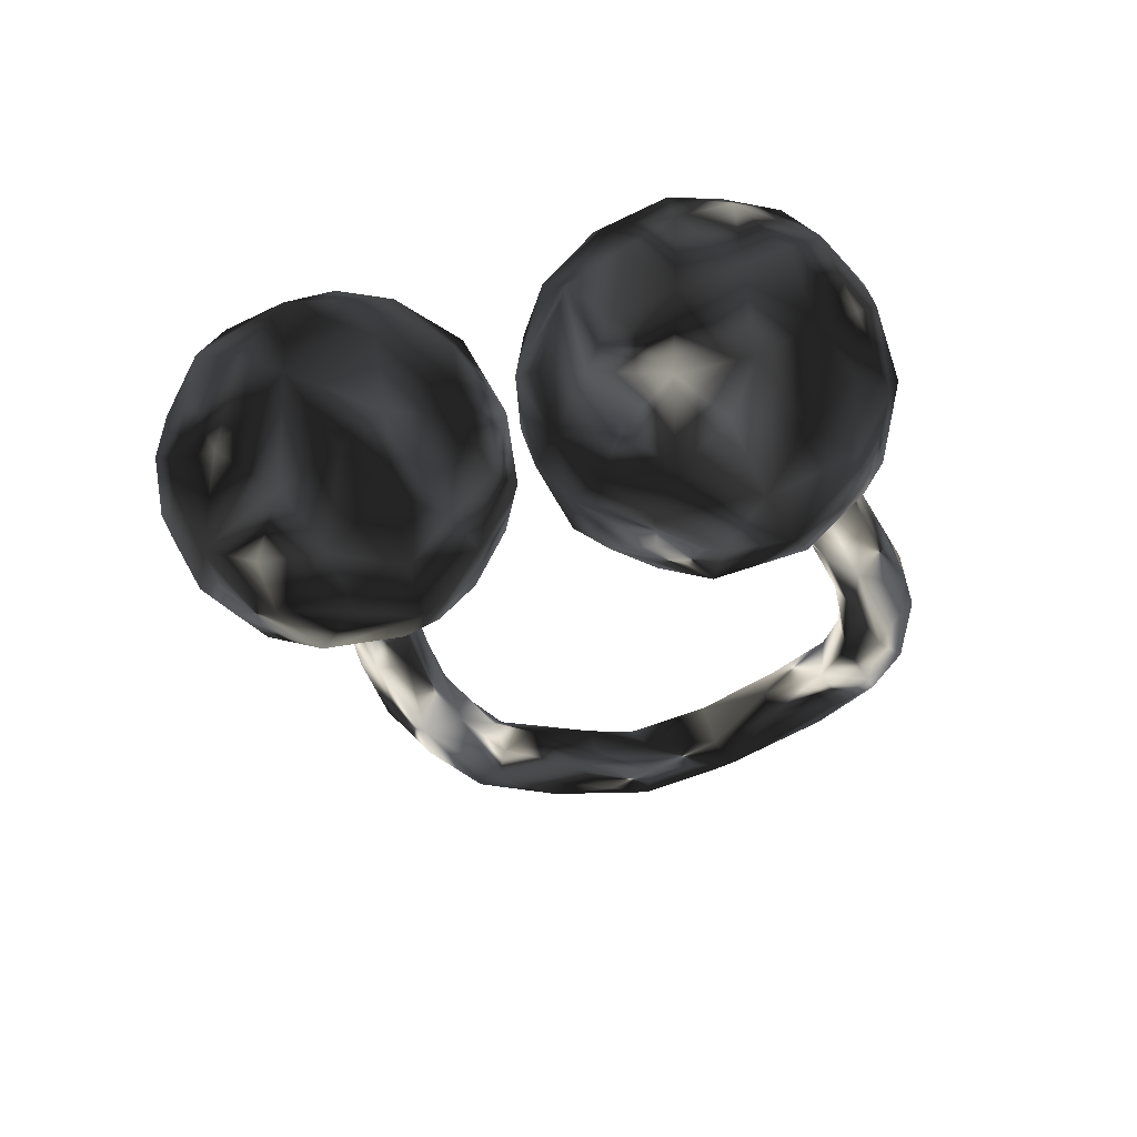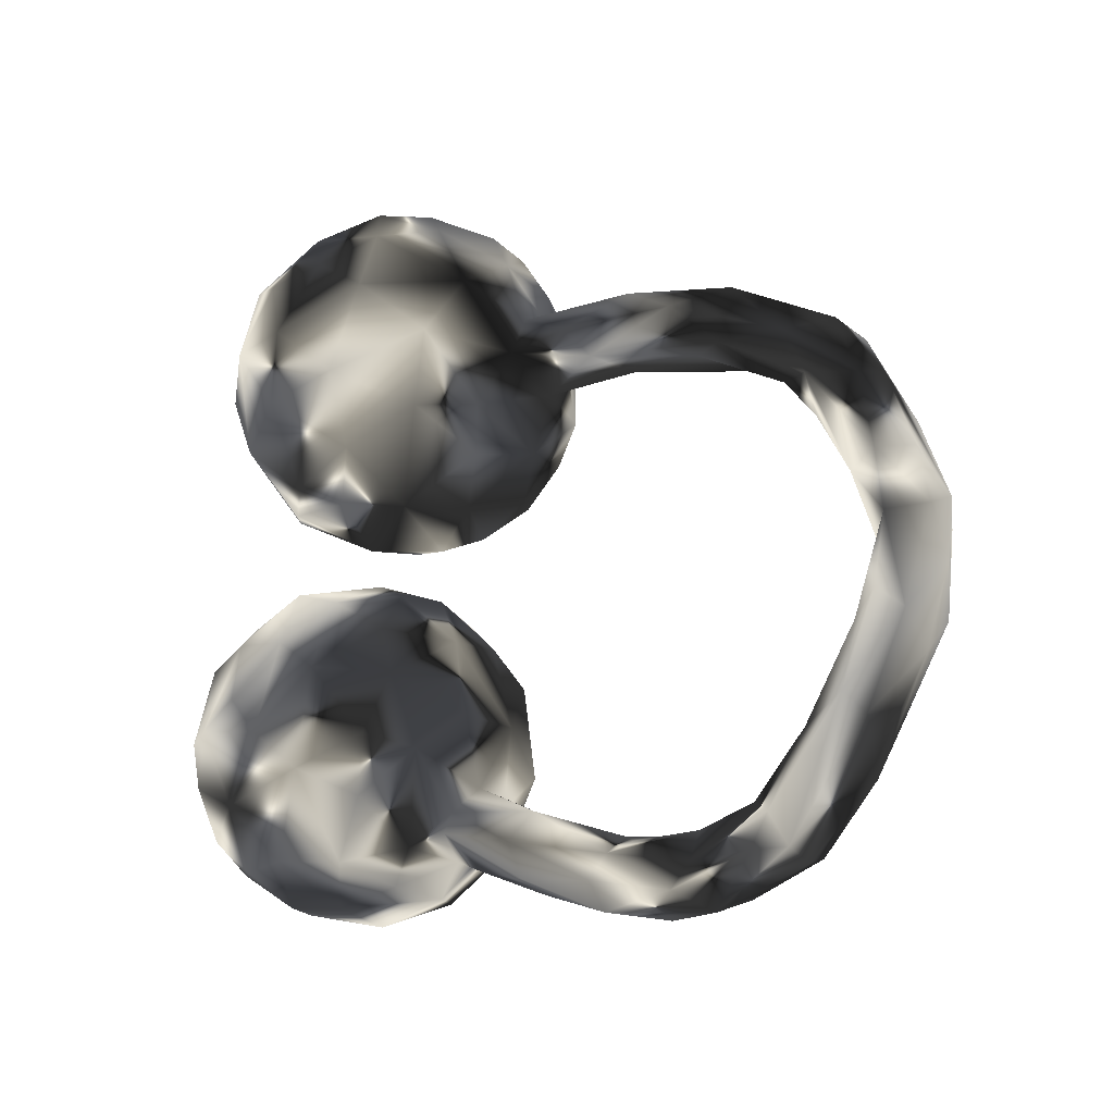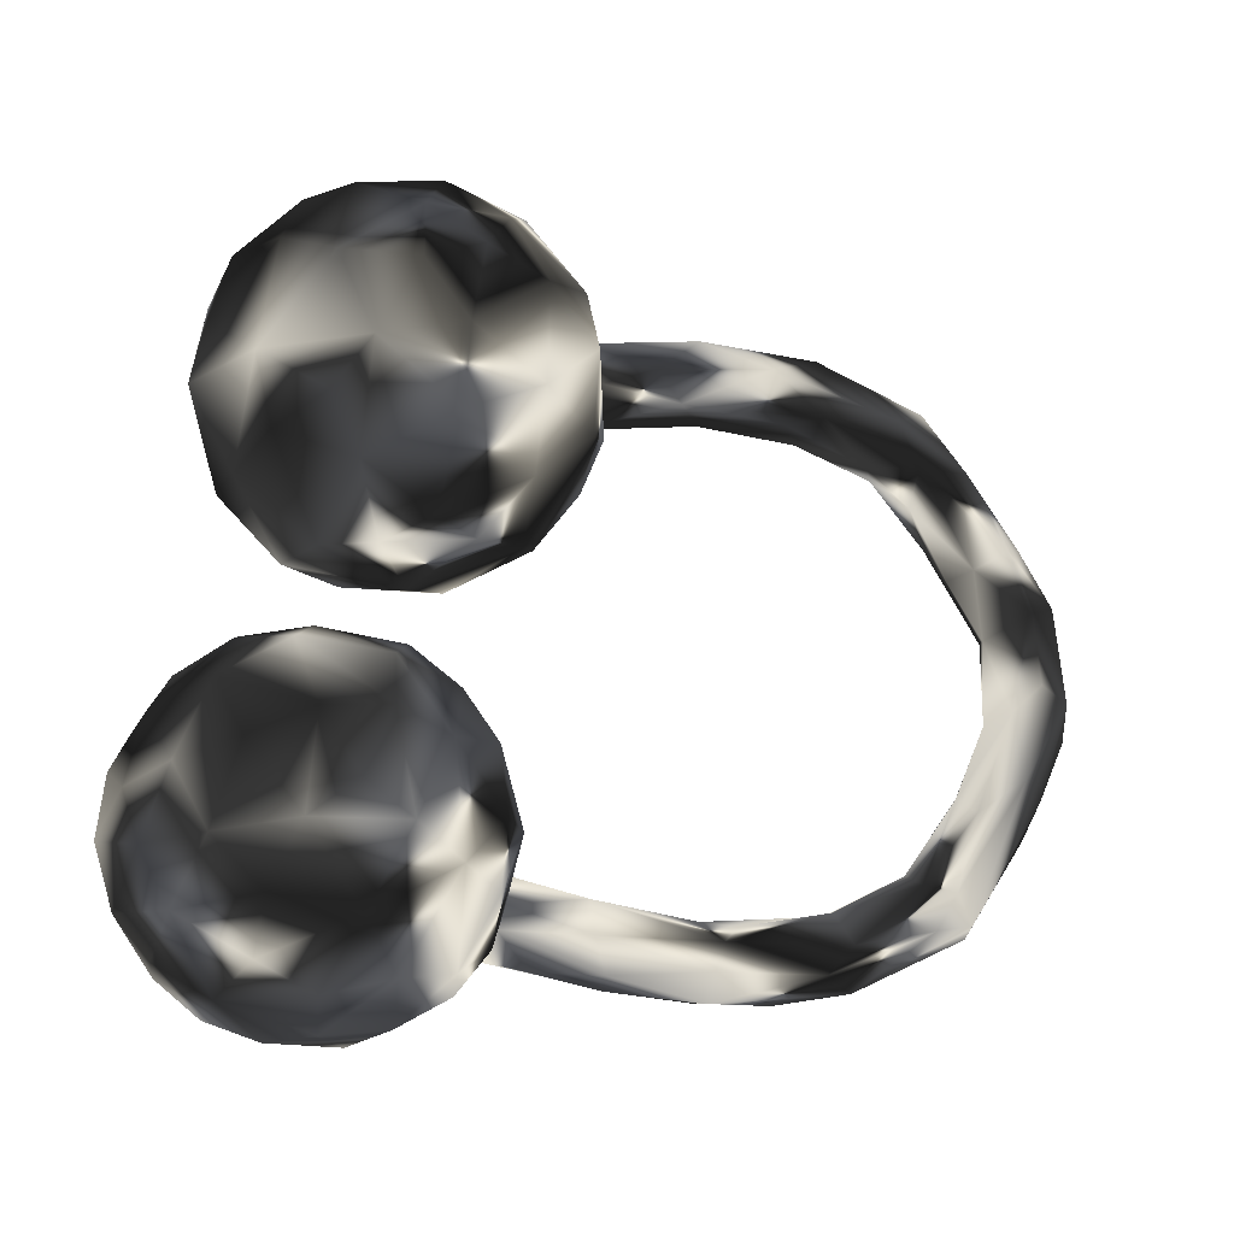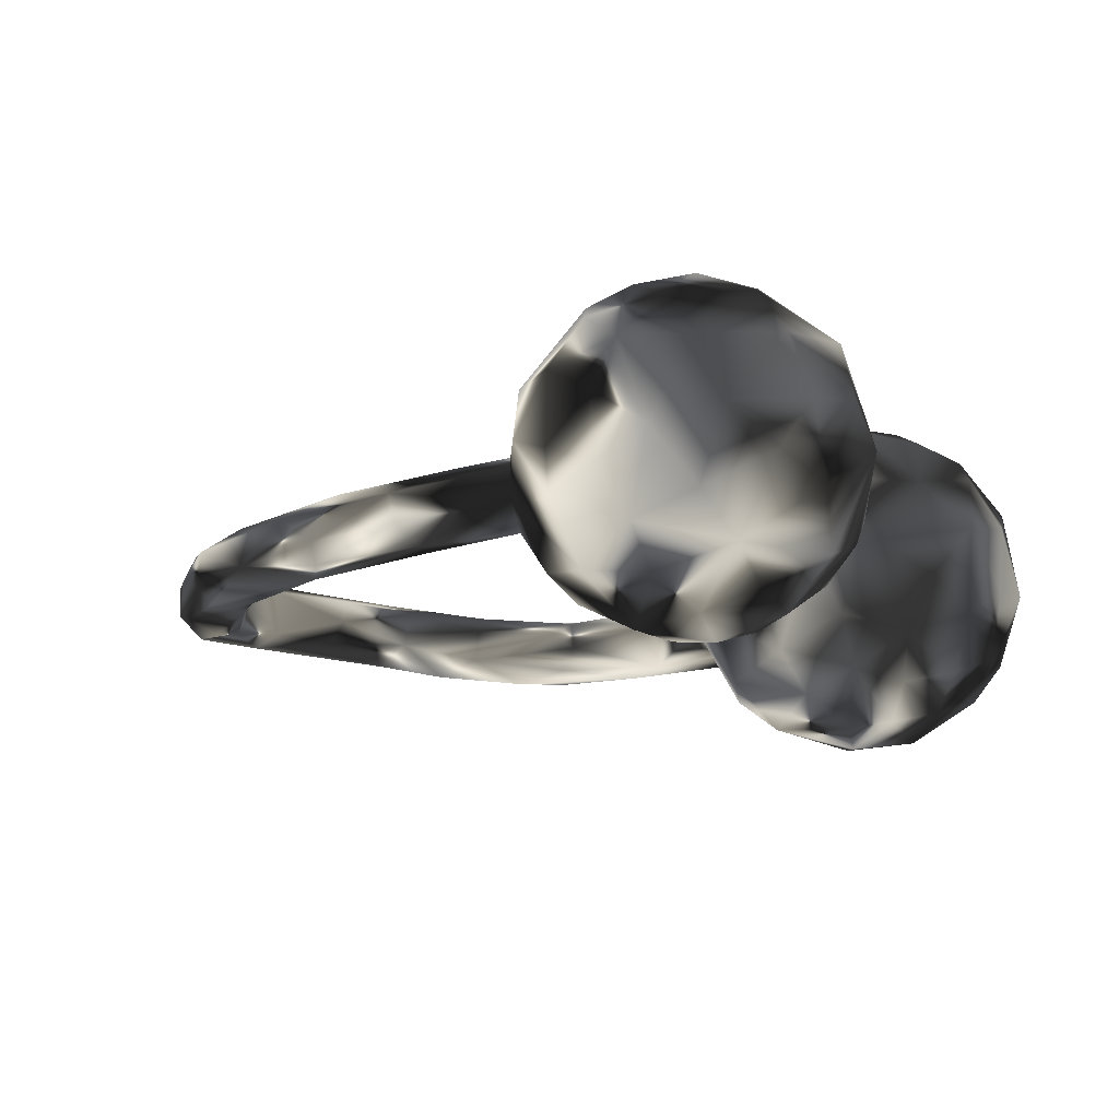
<metadata>
{"format":"obj","ext":"obj","renderer":"f3d","projection":"perspective","resolution":1024,"background":"white","views":[{"elev":-34.0,"azim":-78.1,"up":"+Z"},{"elev":-6.0,"azim":42.6,"up":"+Y"},{"elev":-2.4,"azim":-24.2,"up":"+Y"},{"elev":-20.7,"azim":-159.7,"up":"+Z"}]}
</metadata>
<code>
v 0.9082 -0.02701 0.005731
v 0.8923 0.06252 -0.02734
v 0.8954 -0.1522 0.04151
v 0.8914 0.05022 0.02278
v 0.893 -0.1101 -0.01355
v 0.8825 -0.09369 0.07378
v 0.8705 0.02036 -0.06055
v 0.851 -0.1493 -0.02669
v 0.836 0.04228 0.05427
v 0.8271 -0.2361 0.08653
v 0.8361 -0.06512 0.07847
v 0.8511 0.1358 -0.003965
v 0.786 -0.3239 0.005744
v 0.7778 0.2505 -0.03863
v 0.8084 -0.002758 -0.0496
v 0.816 -0.2985 0.05093
v 0.7935 -0.1053 0.06471
v 0.8072 0.1346 0.03354
v 0.7954 -0.2031 0.09875
v 0.8017 0.1821 -0.08293
v 0.8074 0.07614 -0.07931
v 0.7908 -0.1261 -0.01192
v 0.7859 0.001326 -0.005639
v 0.7563 0.1063 0.01924
v 0.6717 0.2596 -0.1079
v 0.7204 0.1393 -0.06646
v 0.6925 -0.3727 -0.01328
v 0.7405 0.09116 -0.03343
v 0.758 0.2502 0.000265
v 0.7034 -0.4322 0.01854
v 0.7371 -0.2332 -0.003691
v 0.7131 0.3121 -0.08466
v 0.6974 0.3397 -0.0307
v 0.7212 -0.2513 0.08381
v 0.6728 -0.3659 0.106
v 0.6696 0.1979 -0.02069
v 0.7021 -0.4143 0.09757
v 0.7133 -0.2332 0.0359
v 0.6908 0.2998 -0.1079
v 0.6705 0.2577 0.008182
v 0.6302 -0.3536 0.08089
v 0.5555 -0.4934 -0.009146
v 0.6044 0.2558 -0.03243
v 0.5973 -0.4302 -0.02727
v 0.711 -0.4371 0.06192
v 0.638 -0.3447 0.01608
v 0.6336 0.2418 -0.0759
v 0.6402 -0.4194 0.1038
v 0.5158 -0.4366 0.08472
v 0.5315 -0.5101 0.04461
v 0.6333 0.3249 0.007459
v 0.4799 0.3489 -0.109
v 0.5143 0.4091 -0.02259
v 0.5134 0.3224 0.00682
v 0.6017 0.3744 -0.08146
v 0.5022 -0.3932 0.04436
v 0.5151 -0.4028 -0.009834
v 0.4586 0.414 -0.07181
v 0.4207 -0.5263 0.008574
v 0.4578 0.3112 -0.00914
v 0.5058 0.2907 -0.07625
v 0.3721 -0.5013 -0.04675
v 0.4753 -0.4783 0.07898
v 0.3275 -0.4284 0.04923
v 0.3416 -0.4306 -0.04197
v 0.4614 0.387 -0.09979
v 0.4501 -0.4644 -0.04678
v 0.4231 0.3883 0.01474
v 0.3606 -0.4101 0.02528
v 0.3053 -0.4688 0.06376
v 0.3143 -0.404 -0.008081
v 0.284 0.3828 -0.09022
v 0.2738 0.3301 0.02357
v 0.2928 0.3315 -0.08238
v 0.2047 -0.4506 -0.06624
v 0.3095 0.4219 -0.06045
v 0.3209 0.3054 -0.02728
v 0.308 -0.5204 -0.02409
v 0.3107 -0.5161 0.03445
v 0.3194 0.4266 -0.01284
v 0.127 -0.4127 0.0526
v 0.1459 -0.4035 -0.0636
v 0.2292 0.3755 0.0356
v 0.1606 -0.4954 0.000434
v 0.124 0.4086 0.01079
v 0.1142 0.2628 0.1096
v 0.1342 0.2927 -0.03858
v 0.1272 0.3513 -0.07844
v 0.1212 0.4061 -0.04741
v 0.08928 0.1896 0.08544
v 0.08857 0.4616 0.1112
v 0.1356 0.348 0.05393
v 0.08804 -0.3623 -0.0376
v 0.1047 0.1997 -0.02981
v 0.148 -0.4703 0.0405
v 0.06516 -0.4698 -0.04113
v 0.06284 0.2704 -0.1766
v 0.08178 0.5035 0.007594
v -0.001875 -0.3678 0.044
v 0.08623 0.4655 -0.08444
v 0.1397 -0.3662 0.007202
v 0.000757 -0.3648 -0.07028
v 0.03544 0.1134 0.04747
v 0.04088 0.1353 -0.07626
v 0.07504 0.3752 0.1859
v -0.01496 0.4722 -0.1996
v 0.06674 0.3954 -0.1683
v -0.01674 -0.4013 0.04666
v -0.01754 0.452 0.2369
v 0.06202 0.257 0.1929
v 0.01063 0.5394 -0.1044
v 0.0122 -0.3297 -0.004272
v 0.01143 -0.2328 -0.07792
v 0.0274 0.2033 -0.1743
v -0.04797 0.5438 0.1723
v -0.03138 -0.3132 -0.1791
v -0.006322 -0.2675 0.1199
v 0.0103 -0.2121 0.0307
v -0.06118 0.3639 -0.2635
v -0.01831 -0.4137 -0.07409
v 0.04205 -0.4623 0.01629
v -0.04659 -0.1483 0.1357
v -0.05317 -0.1014 -0.1023
v -0.05285 0.07845 -0.07598
v 0.005379 0.5682 -0.03939
v 0.007583 0.559 0.08923
v -0.07047 0.2037 -0.2326
v -0.02936 -0.4474 0.002114
v -0.05601 -0.2439 0.1878
v -0.06207 -0.4399 -0.1335
v -0.01596 0.1109 0.1393
v -0.0438 -0.4238 0.0983
v -0.02427 0.1322 -0.1532
v -0.06687 -0.164 -0.1904
v -0.08904 -0.5078 -0.02067
v -0.04008 0.3119 0.2786
v -0.03742 -0.09531 0.00065
v -0.07498 0.5893 -0.08505
v -0.06559 -0.3424 0.1869
v -0.09139 -0.4859 0.08035
v -0.1182 0.5522 -0.1646
v -0.0412 0.1962 0.2406
v -0.1577 0.05487 0.07381
v -0.1607 -0.5208 -0.1129
v -0.07948 0.6069 0.02139
v -0.1021 0.1167 0.1924
v -0.1074 0.4959 0.2399
v -0.09096 -0.07575 0.1121
v -0.1285 0.4888 -0.2238
v -0.1245 -0.3983 -0.228
v -0.1653 0.6113 -0.04572
v -0.1485 0.3851 0.2916
v -0.1406 -0.02016 -0.06748
v -0.1367 -0.01627 0.02854
v -0.1771 -0.49 -0.1765
v -0.1878 -0.5219 0.1112
v -0.1598 0.2736 0.2916
v -0.2169 -0.4454 0.2159
v -0.1398 -0.2992 0.252
v -0.07555 0.05498 -0.004964
v -0.121 -0.4461 0.1739
v -0.1756 0.402 -0.2626
v -0.1156 0.6013 0.1028
v -0.2013 -0.1155 -0.2384
v -0.1142 -0.2543 -0.254
v -0.2295 0.1098 0.1724
v -0.1421 -0.1398 0.2183
v -0.1716 0.5525 0.1873
v -0.1756 -0.05533 -0.1754
v -0.162 0.2821 -0.2693
v -0.2061 -0.3876 -0.2648
v -0.2214 -0.09767 0.2141
v -0.2026 0.06434 -0.07431
v -0.2778 0.2116 0.235
v -0.1707 0.1443 0.2215
v -0.2785 -0.3581 0.2672
v -0.2006 0.4698 0.2557
v -0.2387 -0.288 -0.2911
v -0.2035 0.1905 -0.2279
v -0.2813 -0.1878 0.2629
v -0.2143 -0.5567 -0.007581
v -0.2686 0.3655 0.2674
v -0.2972 0.481 0.203
v -0.1897 -0.03026 0.1256
v -0.2257 0.5639 -0.1331
v -0.25 0.009663 -0.03384
v -0.2776 0.2917 -0.2403
v -0.2933 0.1085 0.1106
v -0.2141 -0.2426 0.2741
v -0.2682 0.4048 -0.2334
v -0.2551 -0.1936 -0.282
v -0.2925 -0.5234 0.1211
v -0.2377 0.5904 0.09239
v -0.2215 0.1212 -0.1625
v -0.2855 -0.5452 -0.08598
v -0.2873 -0.02222 -0.1355
v -0.335 0.5242 -0.07398
v -0.314 0.188 -0.1656
v -0.2888 -0.4925 -0.1867
v -0.3211 -0.09934 0.2119
v -0.3255 -0.2052 -0.2747
v -0.2609 0.4938 -0.1947
v -0.2748 0.5837 -0.01676
v -0.2927 -0.07934 -0.2123
v -0.3164 -0.4646 0.1935
v -0.3271 -0.3622 -0.27
v -0.3415 -0.5394 0.03551
v -0.3172 0.2963 0.2343
v -0.3006 0.09067 -0.02594
v -0.3546 -0.2373 0.2586
v -0.3799 0.4957 0.01102
v -0.377 0.184 -0.06915
v -0.3716 0.2517 0.163
v -0.3969 -0.3305 0.234
v -0.3805 0.4421 -0.1055
v -0.4058 -0.514 -0.02576
v -0.3628 -0.1331 -0.2299
v -0.3165 -0.008803 0.0913
v -0.3957 -0.2454 -0.2551
v -0.3768 0.2498 -0.1298
v -0.3459 0.5055 0.1163
v -0.3615 0.3443 -0.1763
v -0.3833 -0.5031 -0.1192
v -0.432 0.326 -0.01408
v -0.4234 -0.061 0.09103
v -0.3928 0.2009 0.0638
v -0.4268 -0.4742 0.1053
v -0.3631 -0.00799 -0.02455
v -0.4001 -0.4166 0.1921
v -0.391 0.3524 0.1578
v -0.4207 0.4021 0.03521
v -0.413 -0.1371 0.1903
v -0.3863 -0.07044 -0.1632
v -0.3864 -0.433 -0.2062
v -0.4593 -0.2565 0.1947
v -0.4336 -0.05892 -0.07802
v -0.4397 -0.1803 -0.2069
v -0.4945 -0.1096 0.01513
v -0.4768 -0.1356 -0.1261
v -0.4435 -0.3311 -0.217
v -0.4939 -0.2616 -0.1677
v -0.4918 -0.3564 0.1338
v -0.4563 -0.4616 -0.08242
v -0.488 -0.1687 0.1266
v -0.4909 -0.4293 0.03593
v -0.5271 -0.3696 -0.01811
v -0.4847 -0.3763 -0.1447
v -0.5224 -0.2751 0.09485
v -0.5305 -0.2043 0.04354
v -0.523 -0.1871 -0.06835
v -0.5425 -0.2767 -0.05624
v -0.1192 0.1025 -0.1522
f 199 195 223
f 247 243 246
f 78 84 96
f 64 71 101
f 112 118 117
f 41 56 49
f 188 174 213
f 223 195 216
f 243 223 216
f 243 245 246
f 144 135 181
f 251 248 249
f 249 250 251
f 84 121 96
f 96 121 128
f 128 108 132
f 78 59 79
f 78 79 84
f 79 70 95
f 84 79 95
f 95 70 81
f 84 95 121
f 121 108 128
f 121 95 108
f 81 108 95
f 81 99 108
f 108 99 132
f 238 249 244
f 59 50 79
f 79 63 70
f 50 63 79
f 63 64 70
f 70 64 81
f 64 101 81
f 99 101 112
f 81 101 99
f 99 112 117
f 225 238 244
f 49 64 63
f 118 122 117
f 45 37 50
f 50 37 48
f 50 48 63
f 48 49 63
f 49 56 64
f 117 122 129
f 148 184 167
f 48 35 49
f 35 41 49
f 148 154 184
f 48 37 35
f 166 174 188
f 166 146 175
f 175 157 174
f 166 175 174
f 174 208 213
f 131 142 146
f 146 142 175
f 142 157 175
f 157 182 174
f 174 182 208
f 142 136 157
f 208 182 230
f 110 136 142
f 136 152 157
f 157 152 182
f 152 177 182
f 136 109 152
f 195 181 207
f 195 207 216
f 216 207 227
f 243 216 245
f 216 227 245
f 135 156 181
f 245 242 246
f 140 156 135
f 135 128 140
f 242 248 246
f 246 248 251
f 128 132 140
f 248 244 249
f 99 117 132
f 117 139 132
f 117 129 139
f 232 225 244
f 200 225 232
f 200 218 225
f 129 122 167
f 167 122 148
f 172 167 184
f 172 184 218
f 172 218 200
f 181 192 207
f 192 227 207
f 181 156 192
f 227 192 205
f 245 227 242
f 156 140 161
f 161 158 156
f 242 235 248
f 132 161 140
f 235 244 248
f 132 139 161
f 235 232 244
f 161 139 159
f 129 159 139
f 210 232 235
f 129 167 159
f 159 167 189
f 189 172 180
f 167 172 189
f 180 172 200
f 210 200 232
f 180 200 210
f 205 229 227
f 156 158 192
f 192 158 205
f 229 242 227
f 158 176 205
f 205 176 229
f 229 176 214
f 229 214 242
f 242 214 235
f 158 159 176
f 161 159 158
f 176 189 210
f 176 210 214
f 210 235 214
f 176 159 189
f 189 180 210
f 201 206 219
f 191 178 201
f 201 178 206
f 165 171 178
f 165 150 171
f 178 171 206
f 53 80 68
f 51 53 68
f 51 68 54
f 33 53 51
f 54 40 51
f 29 33 51
f 29 51 40
f 18 29 40
f 12 14 29
f 18 12 29
f 126 125 145
f 125 98 111
f 80 76 89
f 83 68 80
f 73 54 68
f 54 73 60
f 61 43 60
f 43 54 60
f 40 54 43
f 36 40 43
f 47 36 43
f 12 2 14
f 2 20 14
f 193 151 203
f 98 89 100
f 85 89 98
f 85 80 89
f 72 88 89
f 76 72 89
f 77 61 60
f 26 36 47
f 26 28 36
f 20 7 21
f 2 7 20
f 2 5 7
f 74 77 87
f 88 74 87
f 26 15 28
f 21 15 26
f 21 7 15
f 88 87 97
f 197 215 211
f 97 87 94
f 97 94 104
f 215 222 224
f 97 104 114
f 114 104 133
f 127 133 252
f 187 198 220
f 179 194 198
f 252 194 179
f 164 165 191
f 80 53 58
f 53 55 58
f 58 55 66
f 33 55 53
f 32 39 55
f 33 32 55
f 14 32 33
f 29 14 33
f 20 32 14
f 125 138 145
f 138 151 145
f 80 58 76
f 58 66 76
f 76 66 72
f 52 25 61
f 61 25 47
f 61 47 43
f 25 26 47
f 32 20 39
f 39 20 25
f 203 151 185
f 151 141 185
f 151 138 141
f 125 111 138
f 98 100 111
f 100 106 111
f 72 74 88
f 66 52 72
f 52 74 72
f 52 61 74
f 61 77 74
f 25 20 21
f 25 21 26
f 197 203 185
f 100 88 107
f 100 89 88
f 185 202 197
f 197 202 215
f 107 88 97
f 202 222 215
f 202 190 222
f 222 187 220
f 190 187 222
f 170 179 187
f 127 179 170
f 127 114 133
f 179 198 187
f 127 252 179
f 55 52 66
f 55 39 52
f 52 39 25
f 111 141 138
f 111 106 141
f 185 141 202
f 141 149 202
f 141 106 149
f 100 107 106
f 106 119 149
f 107 119 106
f 107 97 119
f 202 162 190
f 202 149 162
f 149 119 162
f 162 187 190
f 170 187 162
f 162 119 170
f 119 127 170
f 119 97 127
f 97 114 127
f 147 177 152
f 152 109 147
f 136 105 109
f 182 177 183
f 110 105 136
f 182 183 230
f 90 86 110
f 131 110 142
f 208 230 213
f 90 110 131
f 213 230 226
f 143 131 146
f 35 19 34
f 37 19 35
f 16 10 37
f 37 10 19
f 226 188 213
f 143 146 166
f 143 166 188
f 131 143 160
f 34 38 41
f 38 46 41
f 41 35 34
f 45 16 37
f 13 16 45
f 209 188 226
f 46 56 41
f 56 46 57
f 184 154 186
f 184 186 218
f 148 137 154
f 122 137 148
f 118 137 122
f 30 42 44
f 30 45 42
f 225 218 228
f 56 57 69
f 56 69 64
f 69 57 71
f 57 65 71
f 44 42 67
f 42 45 50
f 225 228 238
f 228 236 238
f 118 112 113
f 101 82 93
f 71 82 101
f 69 71 64
f 71 65 82
f 65 67 75
f 62 59 78
f 42 59 62
f 67 42 62
f 42 50 59
f 113 112 102
f 101 93 112
f 93 102 112
f 93 82 102
f 82 120 102
f 82 75 120
f 65 75 82
f 75 78 96
f 62 78 75
f 67 62 75
f 238 250 249
f 120 128 135
f 96 128 120
f 75 96 120
f 130 120 135
f 130 135 144
f 247 251 241
f 251 247 246
f 234 243 247
f 234 223 243
f 155 144 195
f 144 181 195
f 155 195 199
f 147 168 177
f 147 115 168
f 109 115 147
f 105 91 109
f 168 193 183
f 177 168 183
f 92 105 86
f 86 105 110
f 19 6 11
f 230 183 221
f 230 221 231
f 19 11 17
f 10 6 19
f 3 6 10
f 103 90 131
f 19 17 34
f 17 38 34
f 3 10 16
f 13 3 16
f 230 231 224
f 226 230 224
f 103 131 160
f 31 46 38
f 31 27 46
f 13 45 30
f 209 226 212
f 209 143 188
f 160 143 173
f 209 173 143
f 27 44 46
f 27 30 44
f 13 30 27
f 218 186 228
f 186 154 153
f 154 137 153
f 46 44 57
f 118 113 137
f 137 113 123
f 65 57 67
f 57 44 67
f 236 239 238
f 238 239 250
f 91 115 109
f 183 193 221
f 116 113 102
f 204 164 191
f 4 2 12
f 98 125 126
f 145 151 163
f 163 151 193
f 165 116 150
f 191 165 178
f 204 201 217
f 204 191 201
f 217 219 237
f 201 219 217
f 233 217 237
f 134 116 165
f 165 164 134
f 204 217 233
f 169 134 164
f 169 164 204
f 196 204 233
f 123 134 169
f 153 123 169
f 196 169 204
f 173 209 194
f 124 160 252
f 194 252 173
f 173 252 160
f 194 209 212
f 194 212 198
f 220 198 212
f 104 124 133
f 252 133 124
f 220 212 224
f 222 220 224
f 215 224 231
f 231 211 215
f 15 8 22
f 15 22 23
f 86 94 87
f 7 5 8
f 3 5 1
f 1 6 3
f 7 8 15
f 15 23 28
f 77 73 87
f 87 73 92
f 87 92 86
f 211 203 197
f 221 203 211
f 1 4 6
f 2 1 5
f 4 1 2
f 6 4 9
f 23 9 24
f 9 18 24
f 23 24 28
f 28 24 36
f 77 60 73
f 73 83 92
f 92 83 85
f 92 85 91
f 83 80 85
f 85 98 91
f 9 4 18
f 4 12 18
f 18 40 24
f 24 40 36
f 73 68 83
f 91 98 126
f 126 145 163
f 115 126 163
f 155 199 171
f 206 199 234
f 171 199 206
f 206 234 240
f 171 150 155
f 219 206 240
f 219 240 241
f 116 130 150
f 237 219 241
f 237 241 239
f 233 237 239
f 236 233 239
f 113 116 134
f 123 113 134
f 196 233 228
f 236 228 233
f 186 169 196
f 153 169 186
f 186 196 228
f 153 137 123
f 103 160 124
f 104 103 124
f 212 226 224
f 8 13 27
f 31 8 27
f 94 103 104
f 5 3 13
f 5 13 8
f 22 8 31
f 22 31 38
f 94 90 103
f 17 22 38
f 17 23 22
f 94 86 90
f 231 221 211
f 11 9 17
f 17 9 23
f 221 193 203
f 11 6 9
f 92 91 105
f 91 126 115
f 115 163 168
f 163 193 168
f 234 199 223
f 240 234 247
f 130 144 155
f 241 240 247
f 150 130 155
f 250 241 251
f 250 239 241
f 130 102 120
f 102 130 116

</code>
